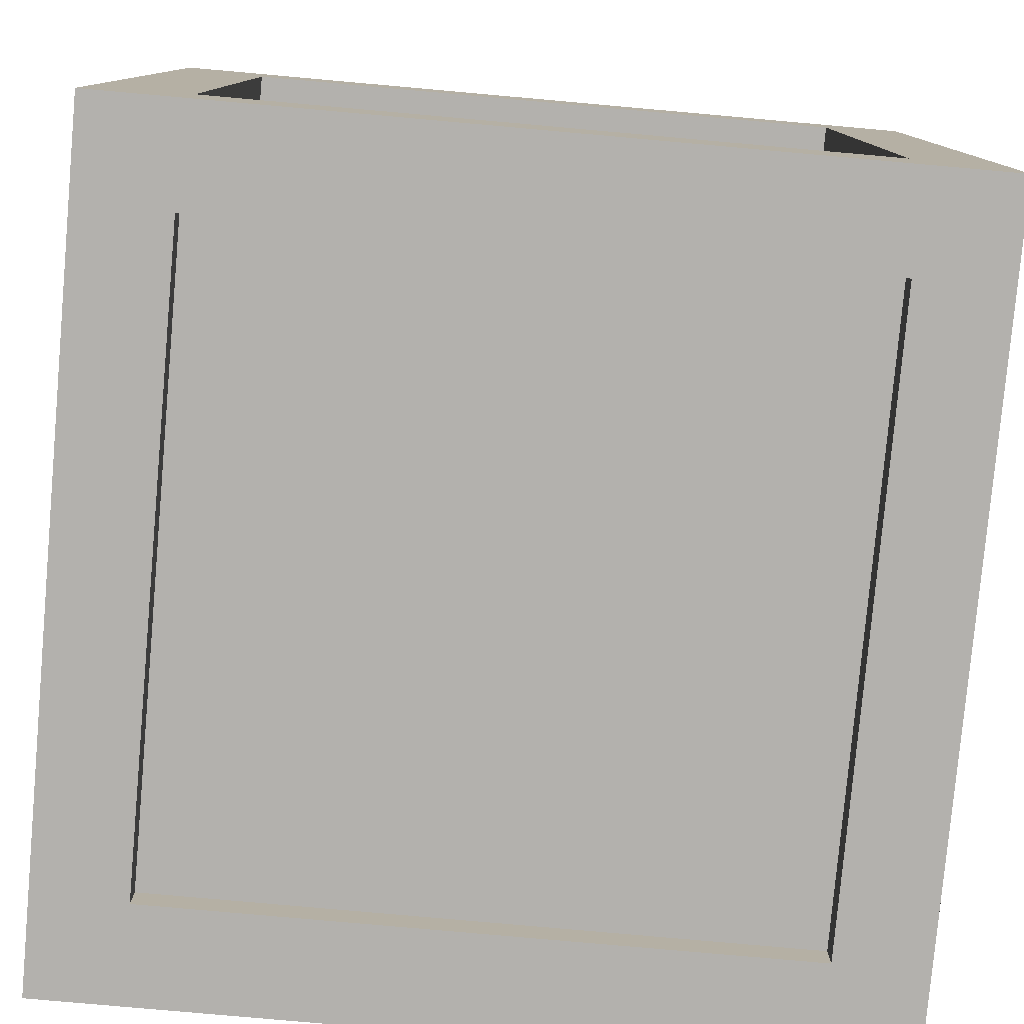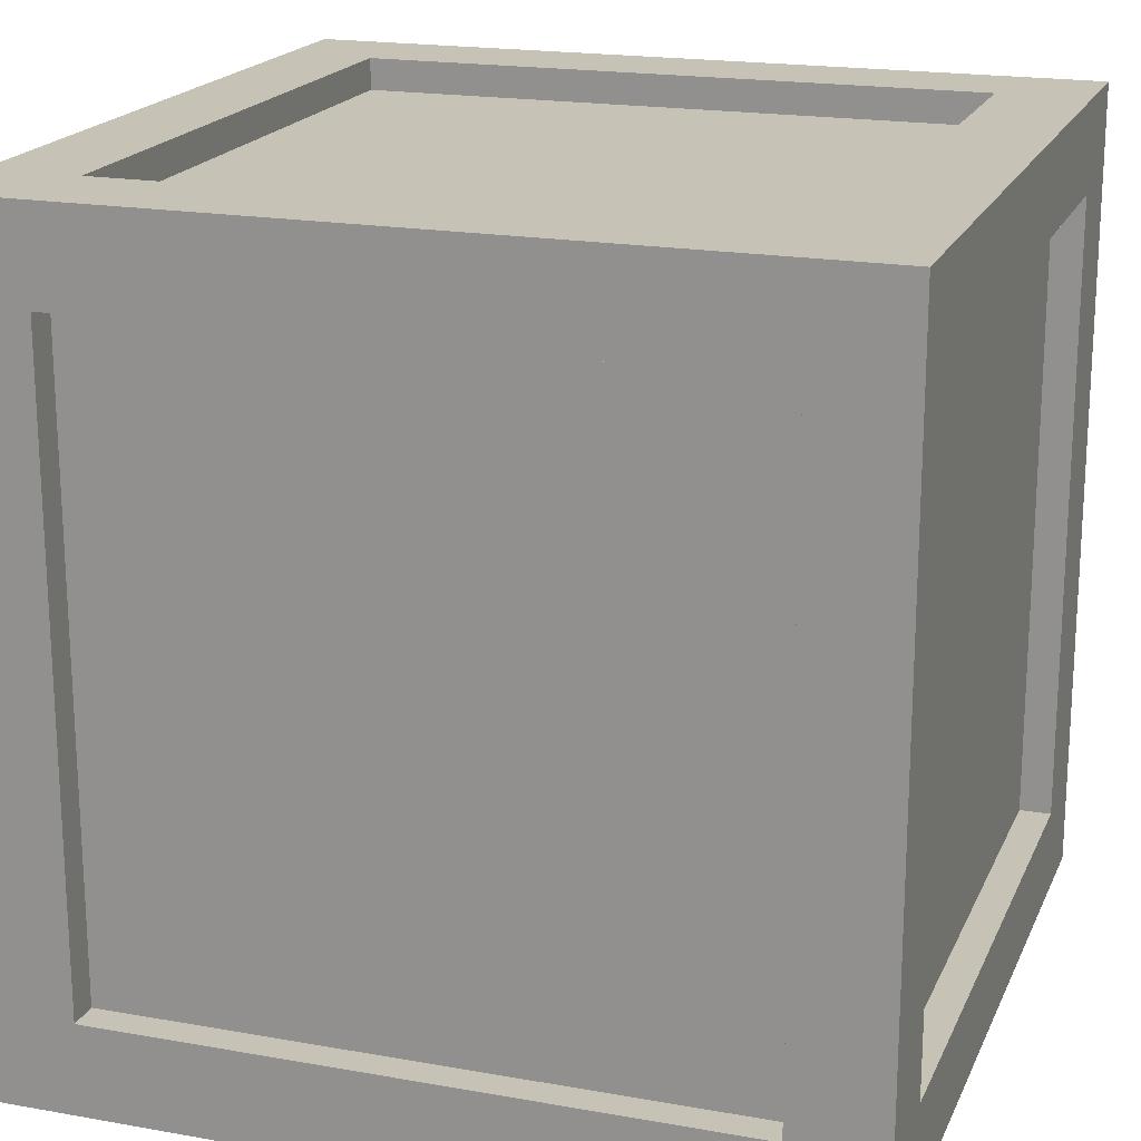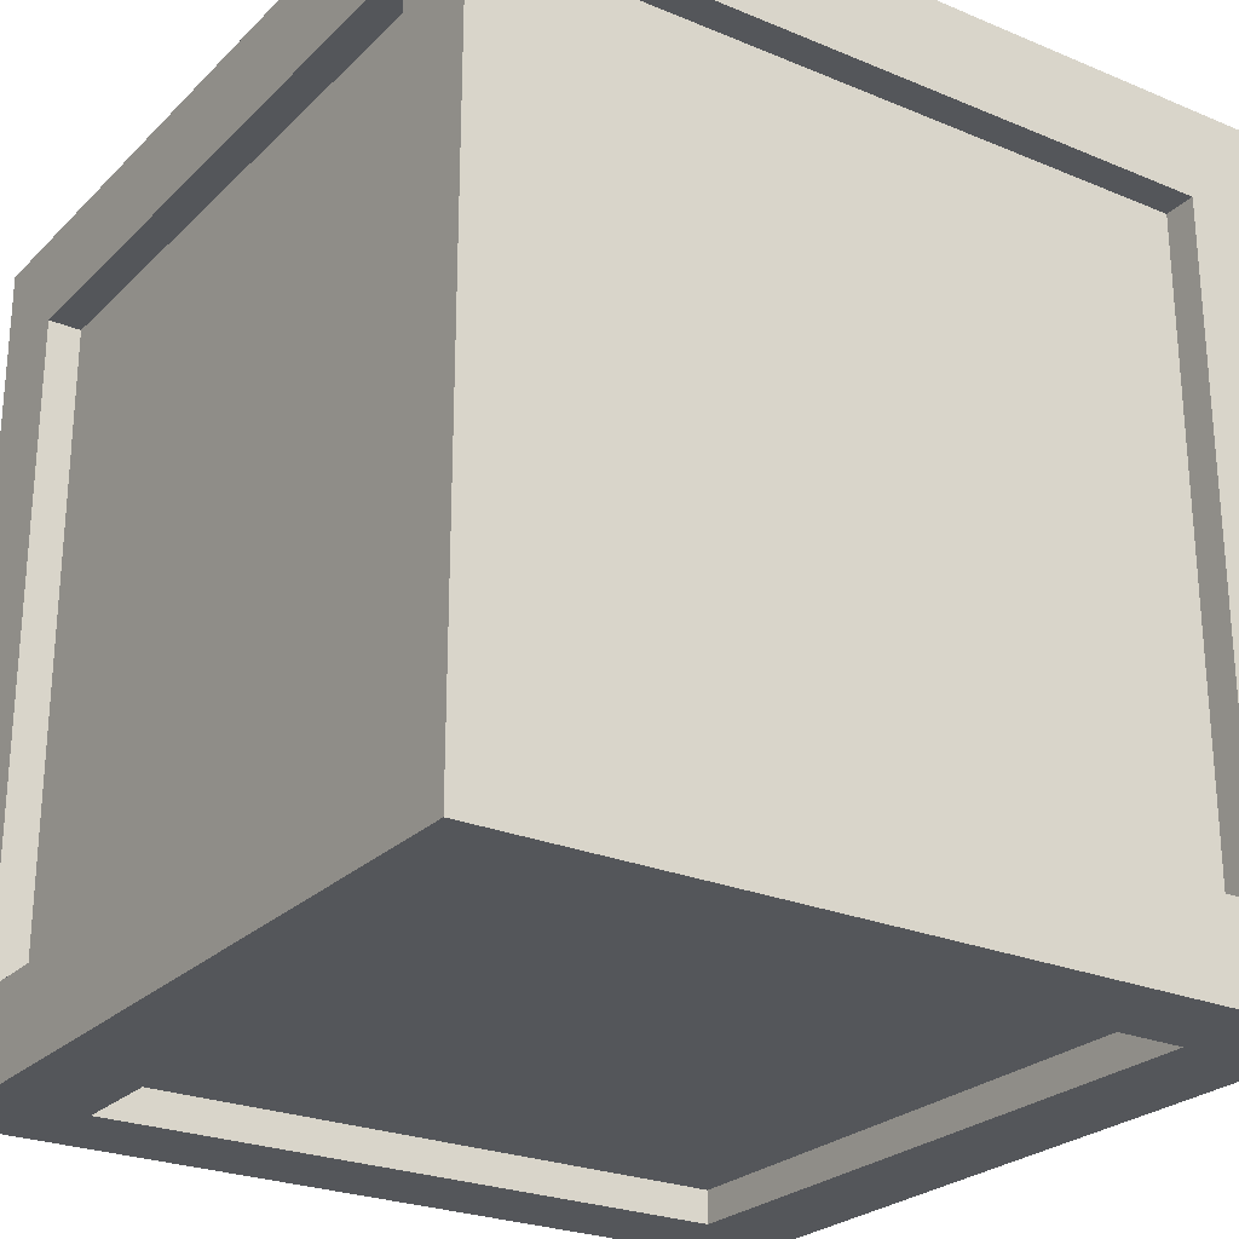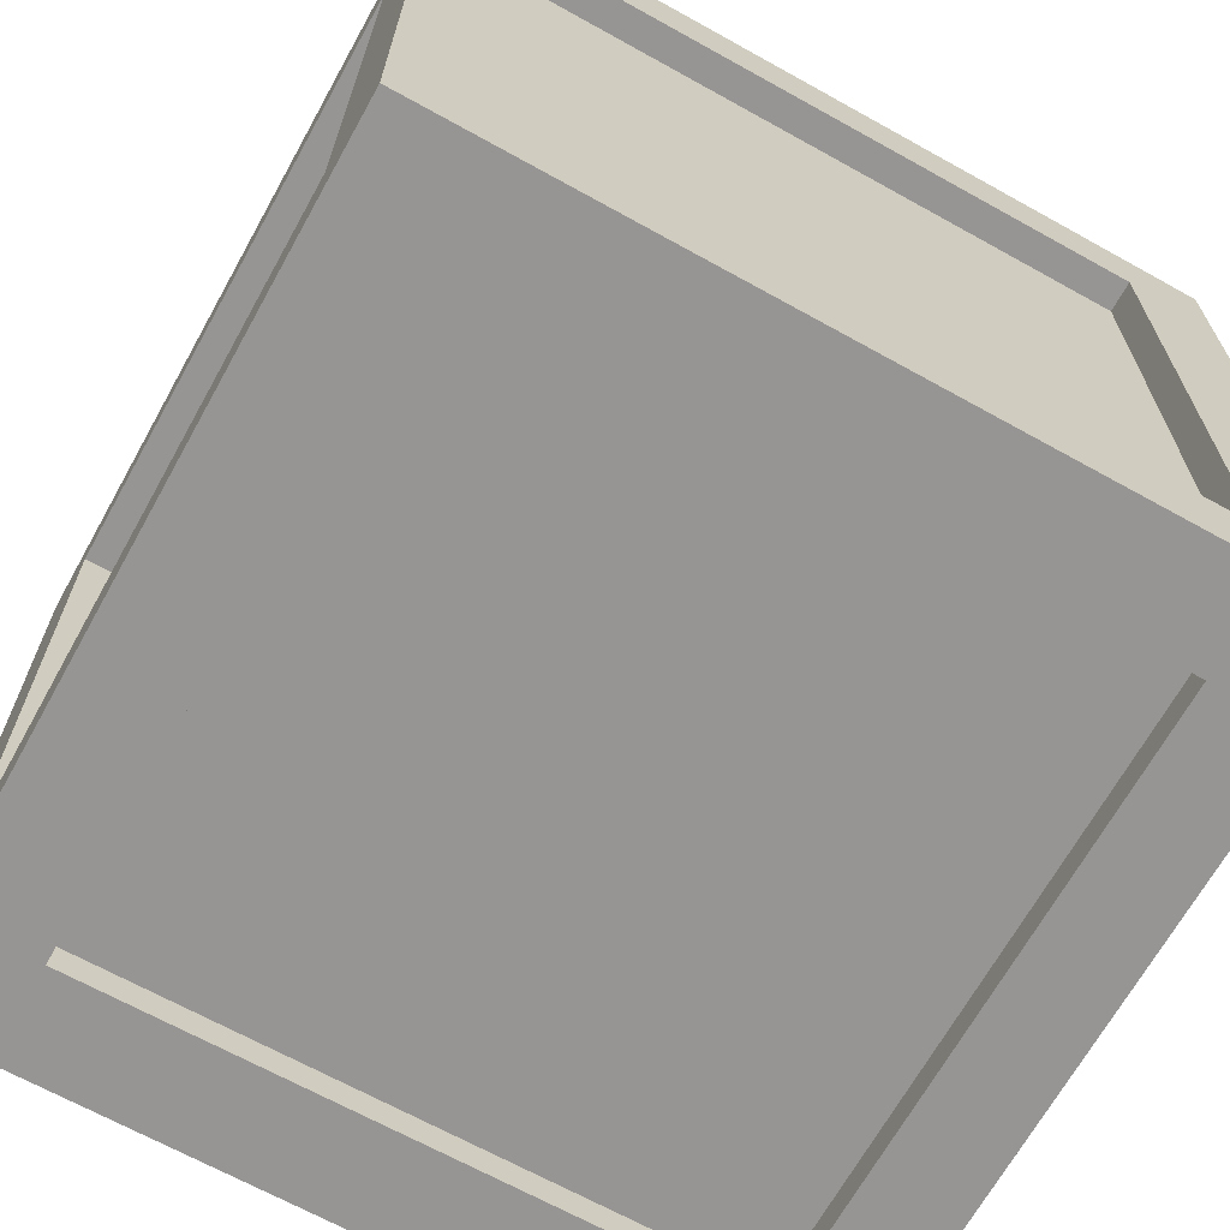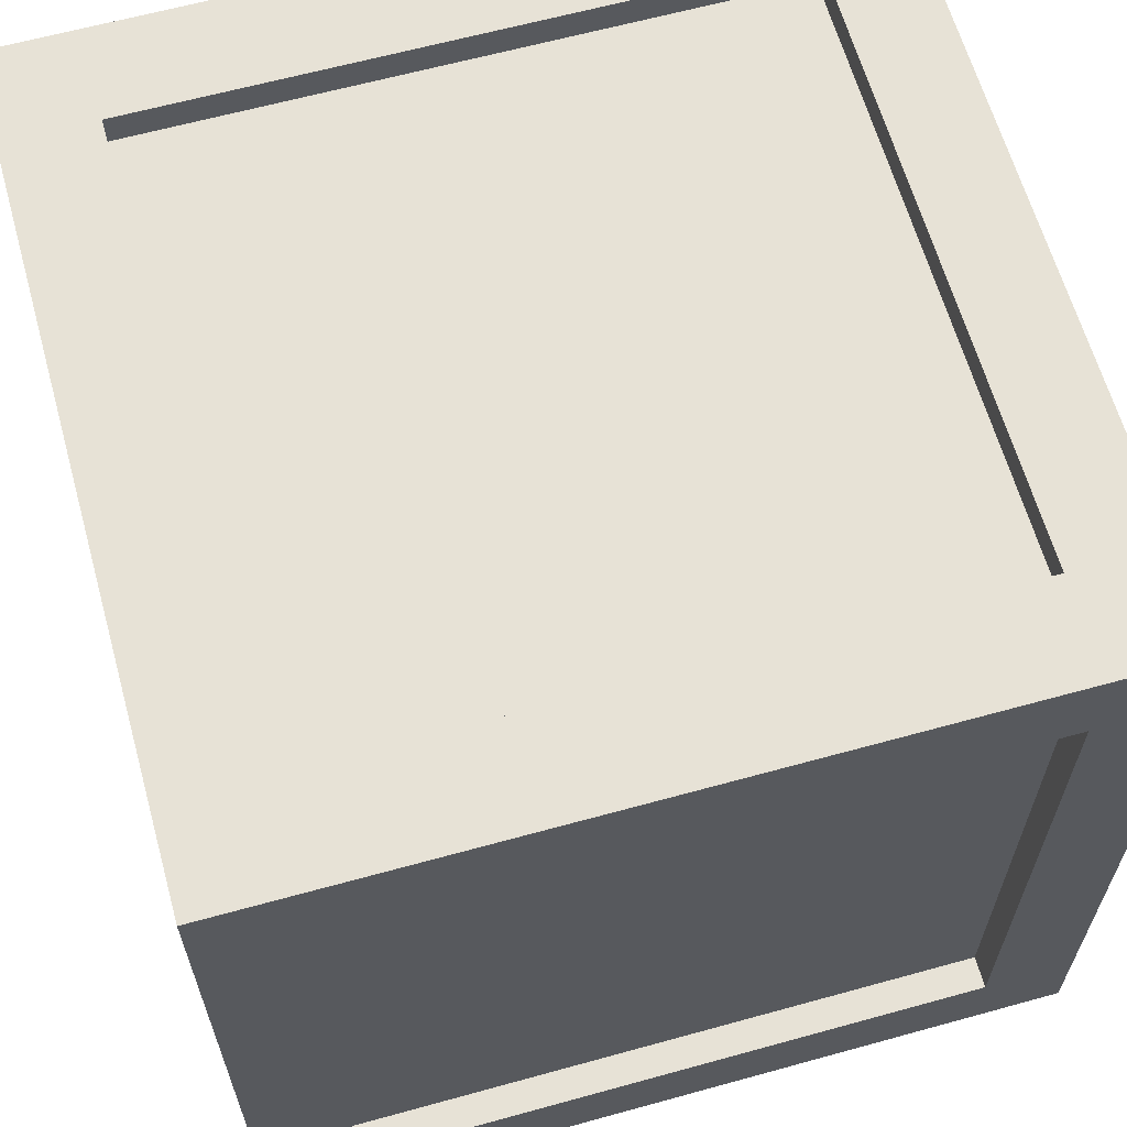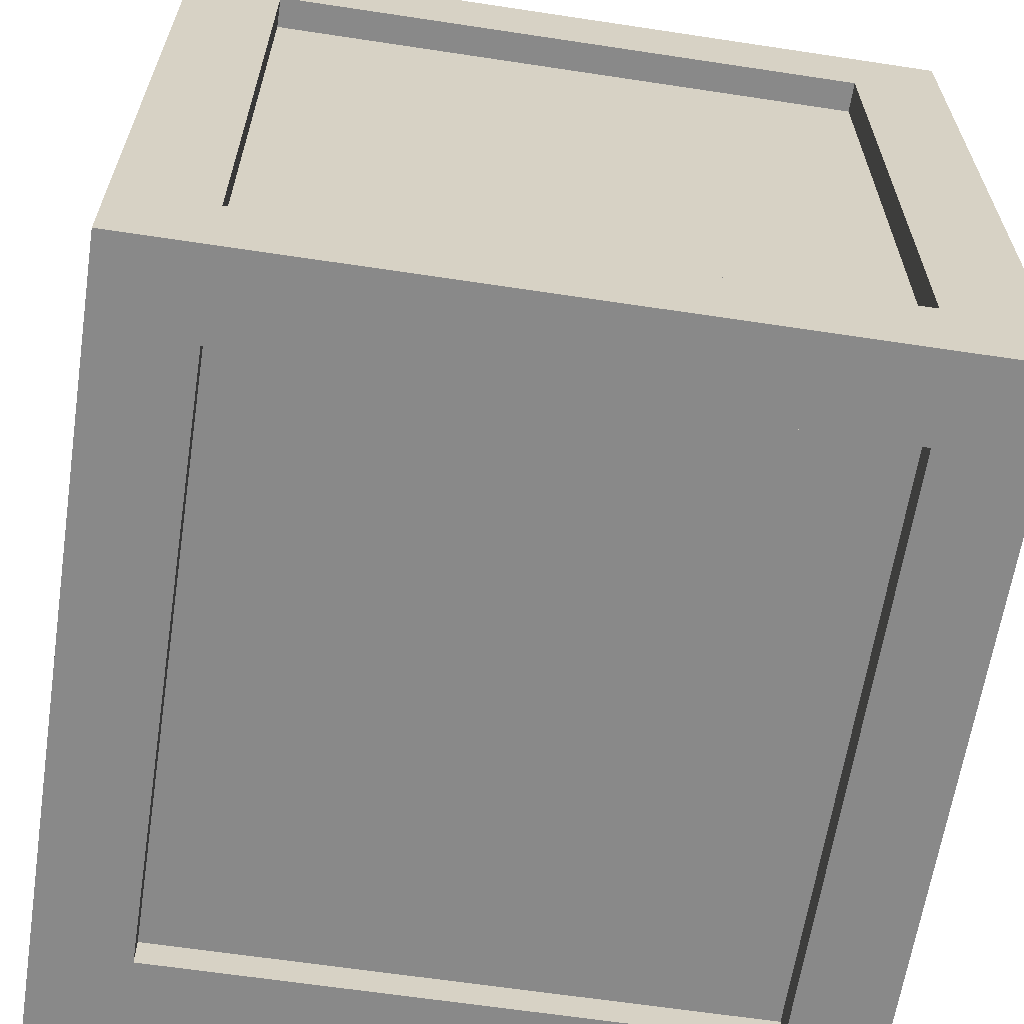
<metadata>
{"format":"obj","ext":"obj","renderer":"f3d","projection":"perspective","resolution":1024,"background":"white","views":[{"elev":-79.3,"azim":-95.1,"up":"+Y"},{"elev":19.1,"azim":-71.4,"up":"+Y"},{"elev":-25.4,"azim":-33.8,"up":"+Z"},{"elev":-67.6,"azim":-119.1,"up":"+Z"},{"elev":63.3,"azim":74.4,"up":"+Z"},{"elev":-63.2,"azim":171.3,"up":"+Z"}]}
</metadata>
<code>
g default
v -3.183 -1.272 4.076
v -0.6395 -1.272 4.076
v -3.183 1.272 4.076
v -0.6395 1.272 4.076
v -3.183 1.272 1.533
v -0.6395 1.272 1.533
v -3.183 -1.272 1.533
v -0.6395 -1.272 1.533
v -1.911 -1.272 4.076
v -0.6395 0 4.076
v -1.911 1.272 4.076
v -3.183 0 4.076
v -0.6395 1.272 2.805
v -1.911 1.272 1.533
v -3.183 1.272 2.805
v -0.6395 0 1.533
v -1.911 -1.272 1.533
v -3.183 0 1.533
v -0.6395 -1.272 2.805
v -3.183 -1.272 2.805
v -2.878 -0.989 4.076
v -3.183 -0.989 4.076
v -2.878 -1.272 4.076
v -1.911 -0.989 4.076
v -2.878 0 4.076
v -2.878 1.272 3.792
v -3.183 1.272 3.792
v -2.878 1.272 4.076
v -1.911 1.272 3.792
v -2.878 1.272 2.805
v -2.878 0.989 1.533
v -3.183 0.989 1.533
v -2.878 1.272 1.533
v -1.911 0.989 1.533
v -2.878 0 1.533
v -2.878 -1.272 1.818
v -3.183 -1.272 1.818
v -2.878 -1.272 1.533
v -1.911 -1.272 1.818
v -2.878 -1.272 2.805
v -0.6395 -0.989 3.792
v -0.6395 -0.989 4.076
v -0.6395 -1.272 3.792
v -0.6395 -0.989 2.805
v -0.6395 0 3.792
v -3.183 -0.989 1.818
v -3.183 -0.989 1.533
v -3.183 -0.989 2.805
v -3.183 0 1.818
v -0.944 -0.989 4.076
v -0.944 -1.272 4.076
v -0.944 0 4.076
v -0.944 0.989 4.076
v -0.6395 0.989 4.076
v -0.944 1.272 4.076
v -1.911 0.989 4.076
v -2.878 0.989 4.076
v -3.183 0.989 4.076
v -0.944 1.272 3.792
v -0.6395 1.272 3.792
v -0.944 1.272 2.805
v -0.944 1.272 1.818
v -0.6395 1.272 1.818
v -0.944 1.272 1.533
v -1.911 1.272 1.818
v -2.878 1.272 1.818
v -3.183 1.272 1.818
v -0.944 0.989 1.533
v -0.6395 0.989 1.533
v -0.944 0 1.533
v -0.944 -0.989 1.533
v -0.6395 -0.989 1.533
v -0.944 -1.272 1.533
v -1.911 -0.989 1.533
v -2.878 -0.989 1.533
v -0.944 -1.272 1.818
v -0.6395 -1.272 1.818
v -0.944 -1.272 2.805
v -0.944 -1.272 3.792
v -1.911 -1.272 3.792
v -2.878 -1.272 3.792
v -3.183 -1.272 3.792
v -0.6395 -0.989 1.818
v -0.6395 0 1.818
v -0.6395 0.989 1.818
v -0.6395 0.989 2.805
v -0.6395 0.989 3.792
v -3.183 -0.989 3.792
v -3.183 0 3.792
v -3.183 0.989 3.792
v -3.183 0.989 2.805
v -3.183 0.989 1.818
v -1.911 -0.989 3.976
v -1.911 0 3.976
v -2.878 0 3.976
v -2.878 -0.989 3.976
v -0.944 0 3.976
v -0.944 -0.989 3.976
v -1.911 0.989 3.976
v -0.944 0.989 3.976
v -2.878 0.989 3.976
v -1.911 1.172 3.792
v -1.911 1.172 2.805
v -2.878 1.172 2.805
v -2.878 1.172 3.792
v -0.944 1.172 2.805
v -0.944 1.172 3.792
v -1.911 1.172 1.818
v -0.944 1.172 1.818
v -2.878 1.172 1.818
v -1.911 0.989 1.633
v -1.911 0 1.633
v -2.878 0 1.633
v -2.878 0.989 1.633
v -0.944 0 1.633
v -0.944 0.989 1.633
v -1.911 -0.989 1.633
v -0.944 -0.989 1.633
v -2.878 -0.989 1.633
v -1.911 -1.172 1.818
v -1.911 -1.172 2.805
v -2.878 -1.172 2.805
v -2.878 -1.172 1.818
v -0.944 -1.172 2.805
v -0.944 -1.172 1.818
v -1.911 -1.172 3.792
v -0.944 -1.172 3.792
v -2.878 -1.172 3.792
v -0.7395 -0.989 2.805
v -0.7395 0 2.805
v -0.7395 0 3.792
v -0.7395 -0.989 3.792
v -0.7395 0 1.818
v -0.7395 -0.989 1.818
v -0.7395 0.989 2.805
v -0.7395 0.989 1.818
v -0.7395 0.989 3.792
v -3.083 -0.989 2.805
v -3.083 0 2.805
v -3.083 0 1.818
v -3.083 -0.989 1.818
v -3.083 0 3.792
v -3.083 -0.989 3.792
v -3.083 0.989 2.805
v -3.083 0.989 3.792
v -3.083 0.989 1.818
g Crate
f 25 12 22 21
f 30 15 27 26
f 35 18 32 31
f 40 20 37 36
f 45 10 42 41
f 49 18 47 46
f 24 9 51 50
f 52 10 54 53
f 56 11 28 57
f 29 11 55 59
f 61 13 63 62
f 65 14 33 66
f 34 14 64 68
f 70 16 72 71
f 74 17 38 75
f 39 17 73 76
f 78 19 43 79
f 80 9 23 81
f 44 19 77 83
f 84 16 69 85
f 86 13 60 87
f 48 20 82 88
f 89 12 58 90
f 91 15 67 92
f 22 1 23 21
f 23 9 24 21
f 93 94 95 96
f 27 3 28 26
f 28 11 29 26
f 102 103 104 105
f 32 5 33 31
f 33 14 34 31
f 111 112 113 114
f 37 7 38 36
f 38 17 39 36
f 120 121 122 123
f 42 2 43 41
f 43 19 44 41
f 129 130 131 132
f 47 7 37 46
f 37 20 48 46
f 138 139 140 141
f 51 2 42 50
f 42 10 52 50
f 97 94 93 98
f 54 4 55 53
f 55 11 56 53
f 99 94 97 100
f 28 3 58 57
f 58 12 25 57
f 95 94 99 101
f 55 4 60 59
f 60 13 61 59
f 106 103 102 107
f 63 6 64 62
f 64 14 65 62
f 108 103 106 109
f 33 5 67 66
f 67 15 30 66
f 104 103 108 110
f 64 6 69 68
f 69 16 70 68
f 115 112 111 116
f 72 8 73 71
f 73 17 74 71
f 117 112 115 118
f 38 7 47 75
f 47 18 35 75
f 113 112 117 119
f 73 8 77 76
f 77 19 78 76
f 124 121 120 125
f 43 2 51 79
f 51 9 80 79
f 126 121 124 127
f 23 1 82 81
f 82 20 40 81
f 122 121 126 128
f 77 8 72 83
f 72 16 84 83
f 133 130 129 134
f 69 6 63 85
f 63 13 86 85
f 135 130 133 136
f 60 4 54 87
f 54 10 45 87
f 131 130 135 137
f 82 1 22 88
f 22 12 89 88
f 142 139 138 143
f 58 3 27 90
f 27 15 91 90
f 144 139 142 145
f 67 5 32 92
f 32 18 49 92
f 140 139 144 146
f 25 21 96 95
f 21 24 93 96
f 24 50 98 93
f 50 52 97 98
f 52 53 100 97
f 53 56 99 100
f 56 57 101 99
f 57 25 95 101
f 30 26 105 104
f 26 29 102 105
f 29 59 107 102
f 59 61 106 107
f 61 62 109 106
f 62 65 108 109
f 65 66 110 108
f 66 30 104 110
f 35 31 114 113
f 31 34 111 114
f 34 68 116 111
f 68 70 115 116
f 70 71 118 115
f 71 74 117 118
f 74 75 119 117
f 75 35 113 119
f 40 36 123 122
f 36 39 120 123
f 39 76 125 120
f 76 78 124 125
f 78 79 127 124
f 79 80 126 127
f 80 81 128 126
f 81 40 122 128
f 45 41 132 131
f 41 44 129 132
f 44 83 134 129
f 83 84 133 134
f 84 85 136 133
f 85 86 135 136
f 86 87 137 135
f 87 45 131 137
f 49 46 141 140
f 46 48 138 141
f 48 88 143 138
f 88 89 142 143
f 89 90 145 142
f 90 91 144 145
f 91 92 146 144
f 92 49 140 146

</code>
